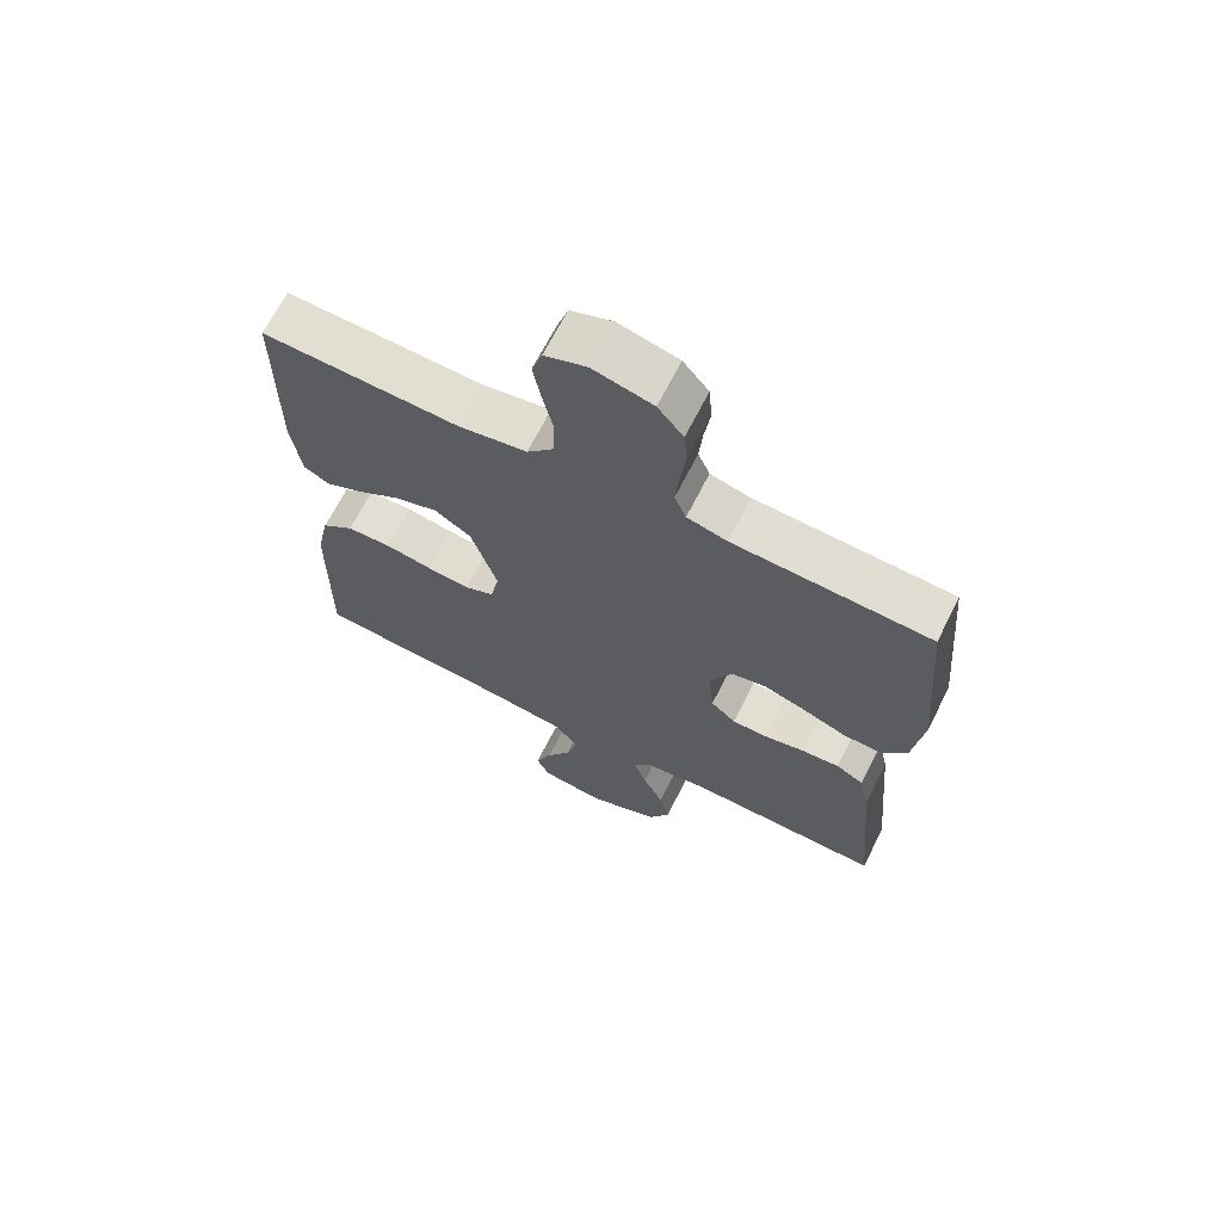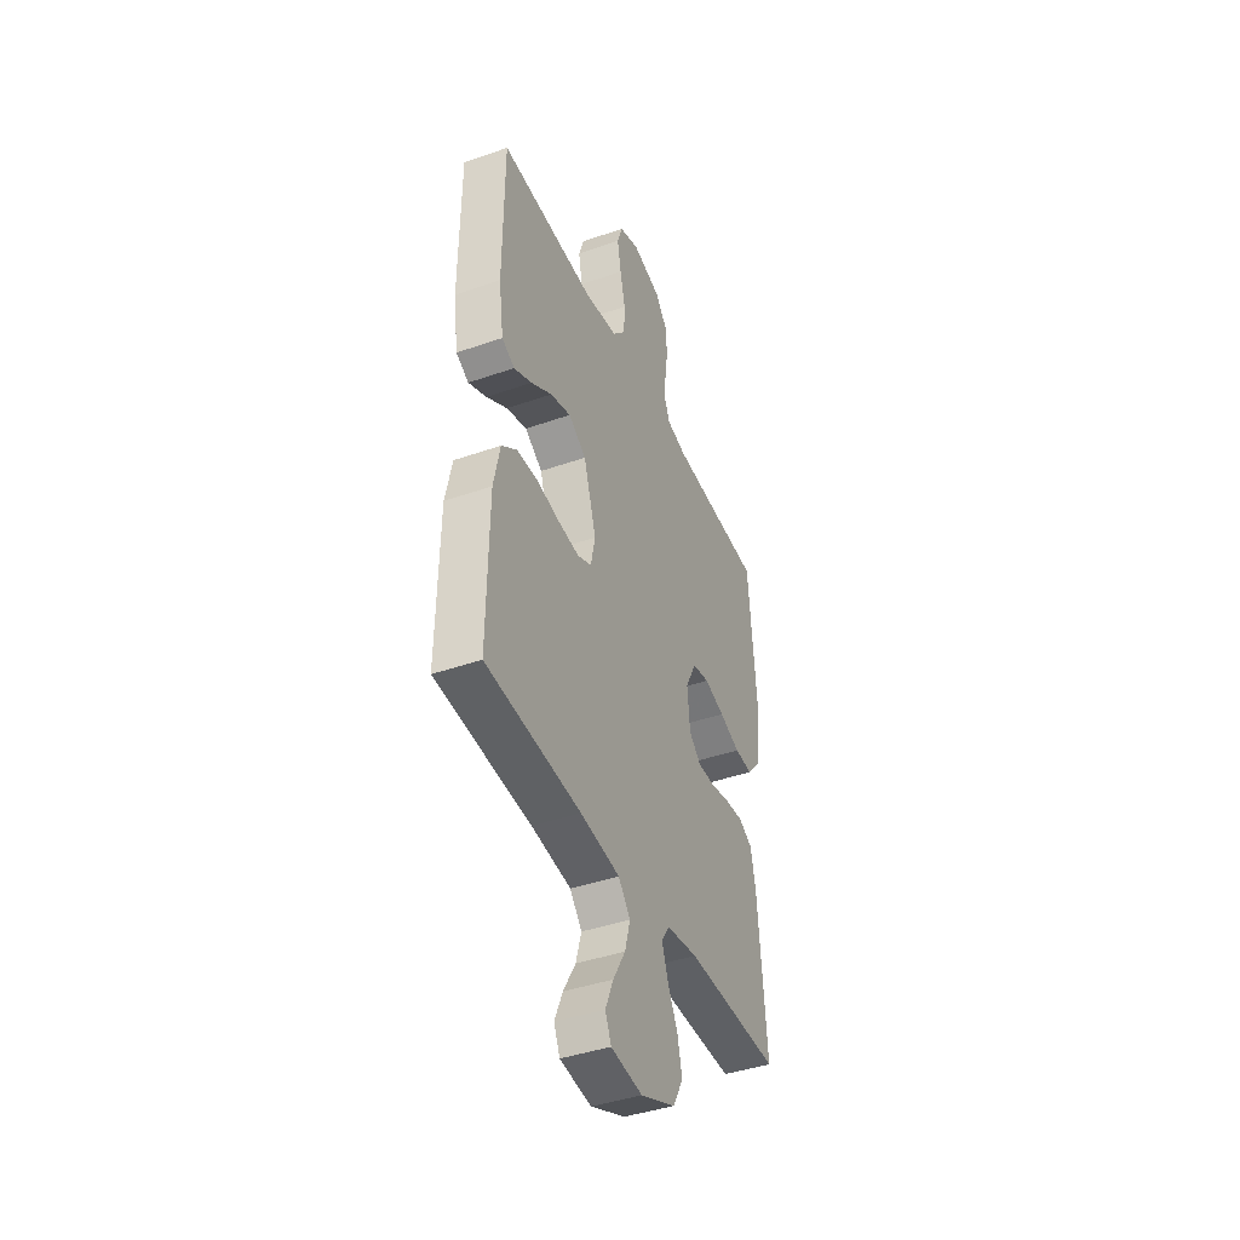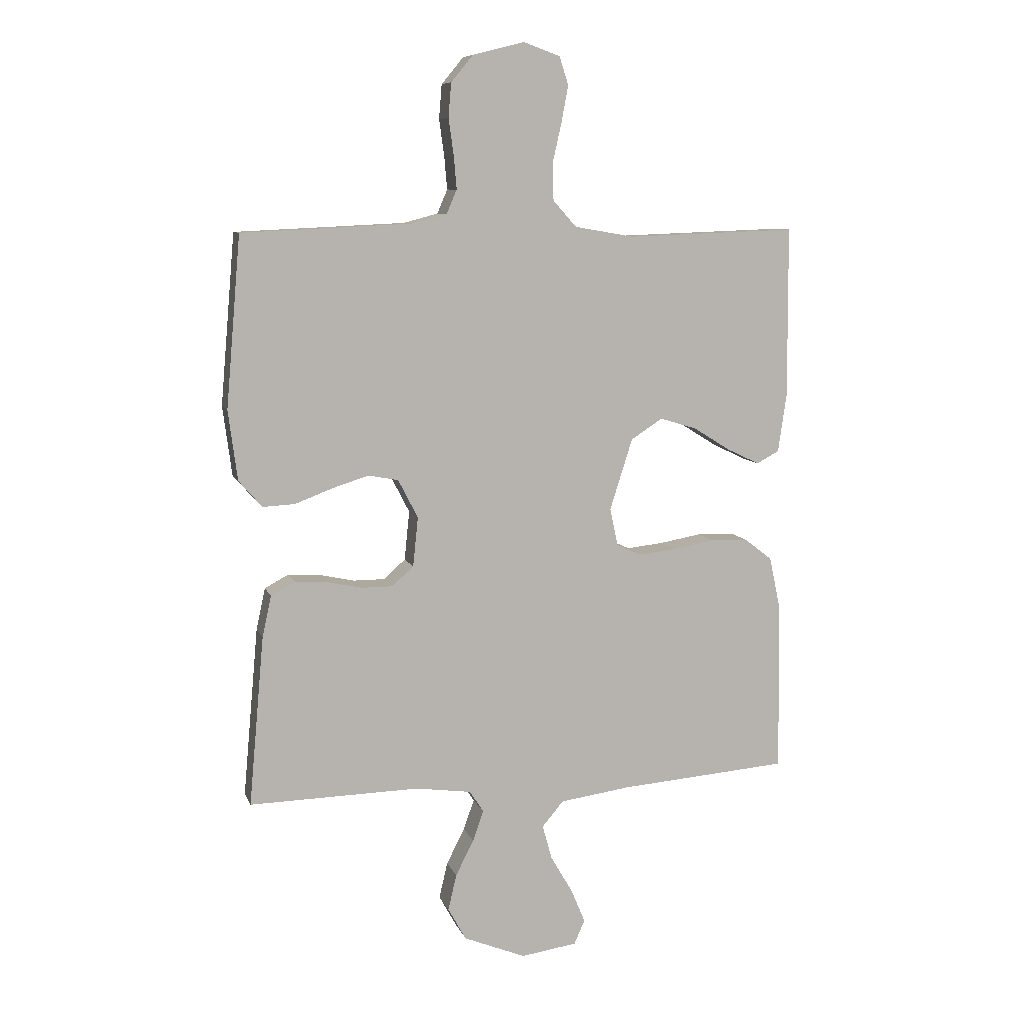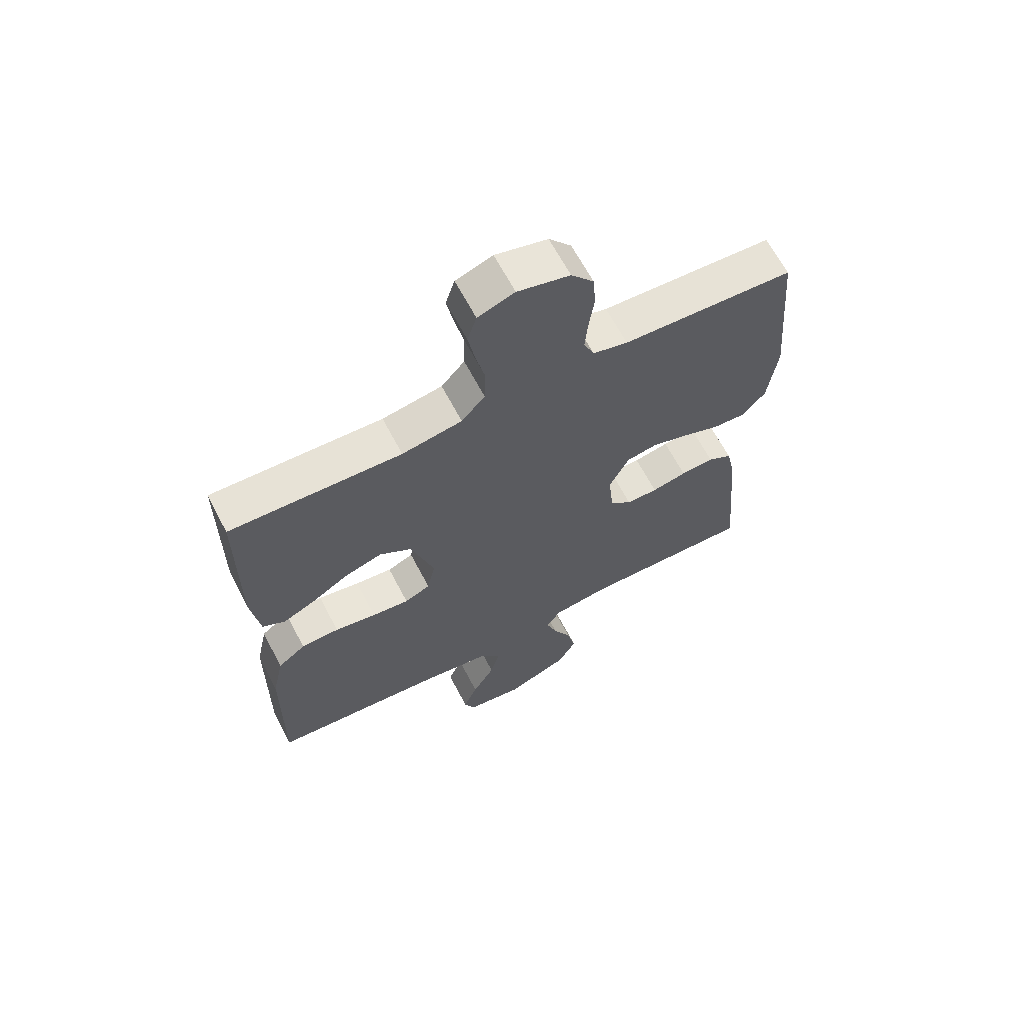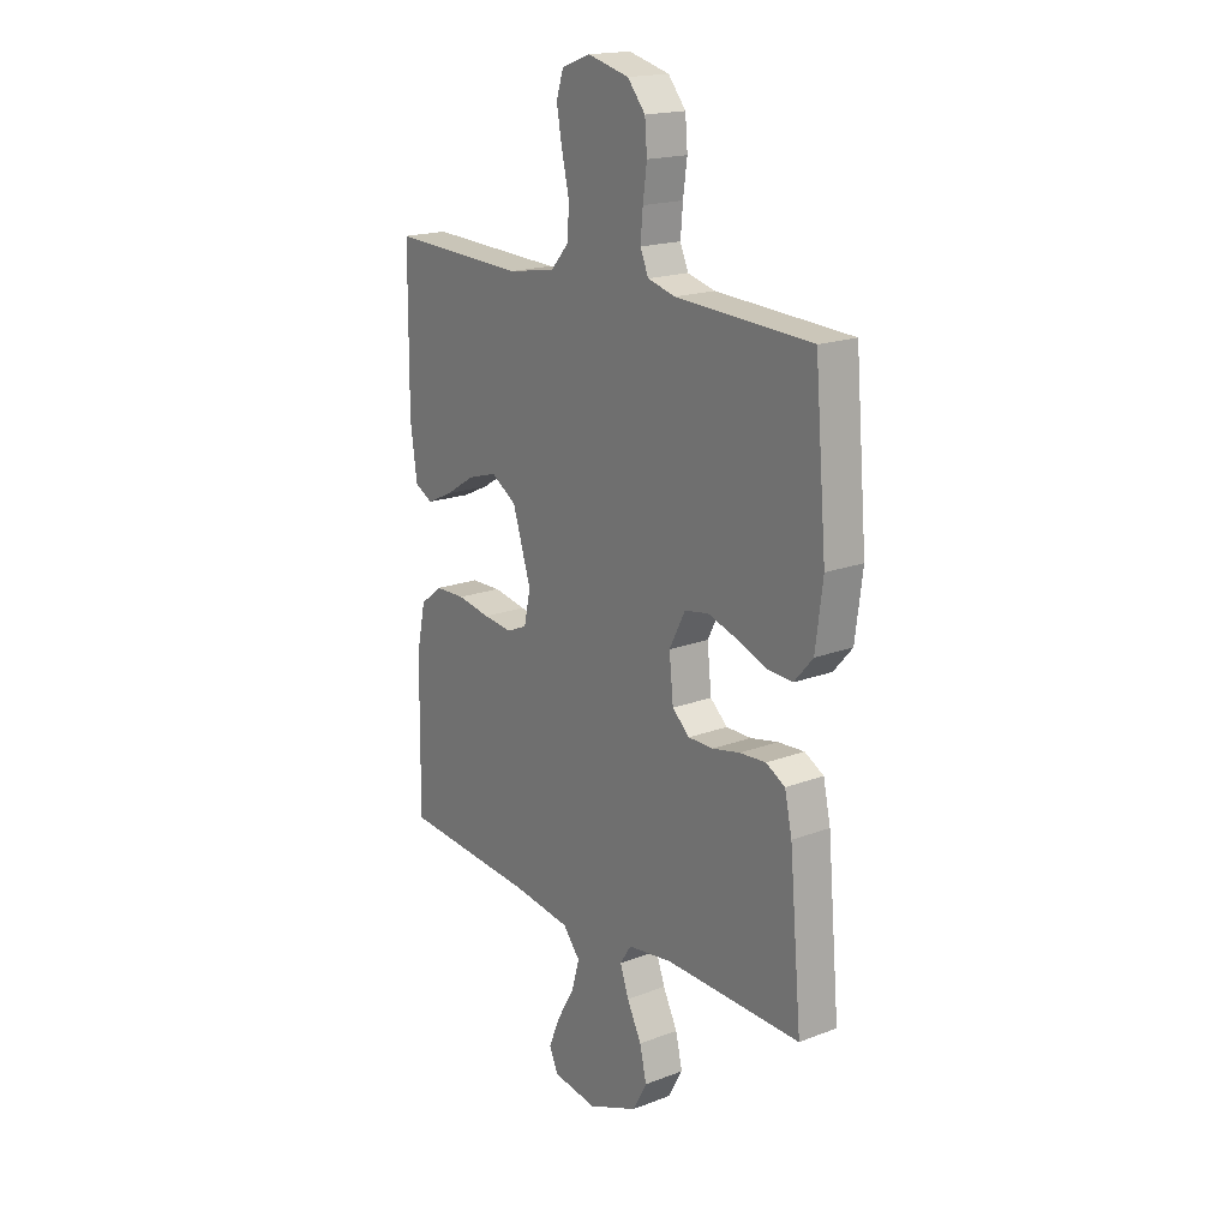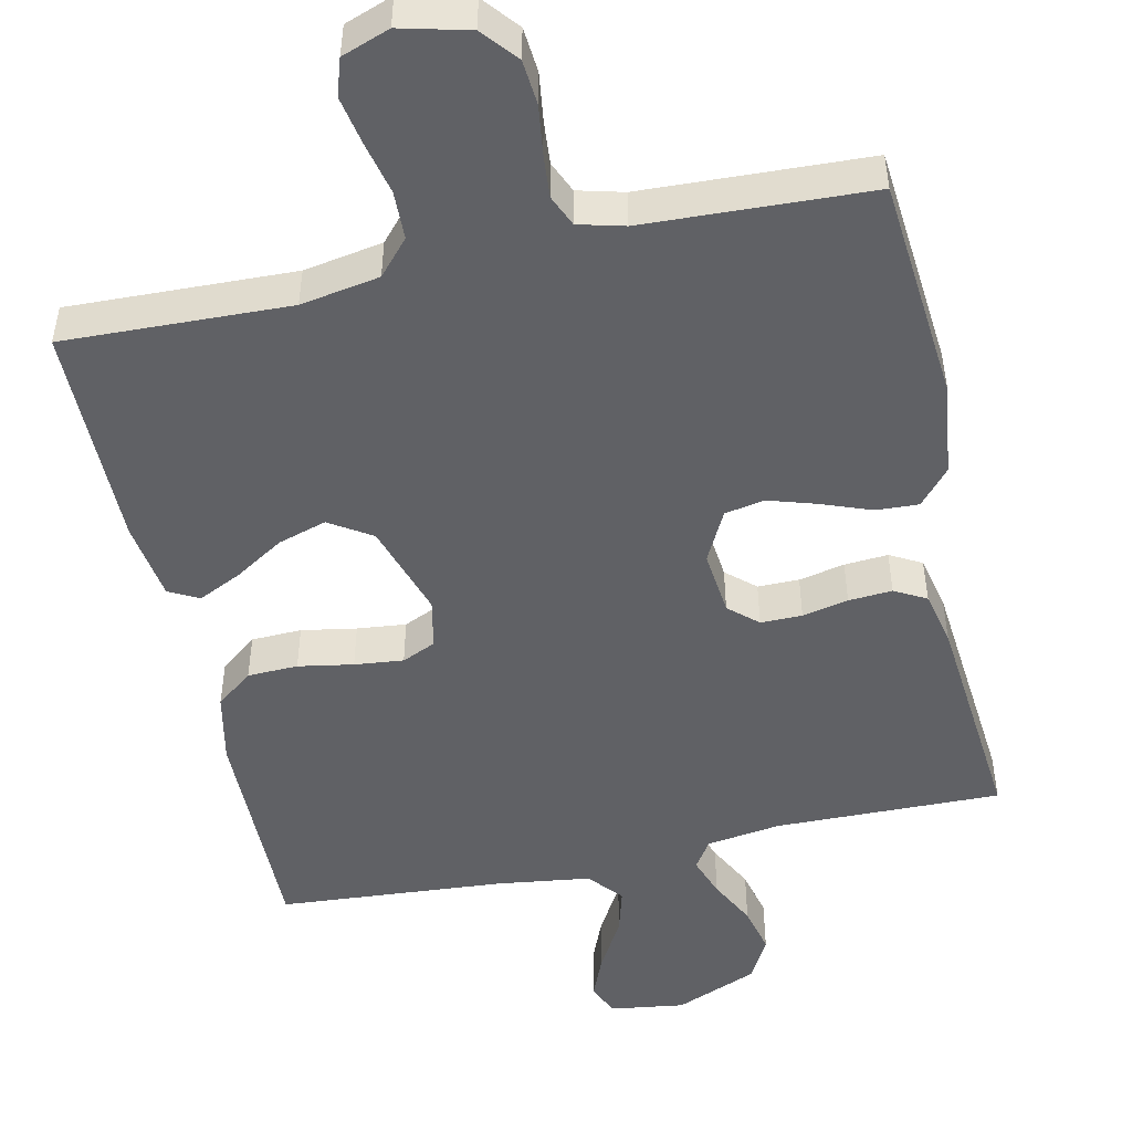
<metadata>
{"format":"obj","ext":"obj","renderer":"f3d","projection":"perspective","resolution":1024,"background":"white","views":[{"elev":67.5,"azim":26.8,"up":"+Z"},{"elev":-41.7,"azim":-67.1,"up":"+Z"},{"elev":8.9,"azim":164.6,"up":"+Z"},{"elev":65.0,"azim":-27.6,"up":"+Z"},{"elev":18.4,"azim":53.8,"up":"+Z"},{"elev":-49.2,"azim":12.5,"up":"+Y"}]}
</metadata>
<code>
v -0.5 0.07 0.5
v -0.2 0.07 0.489
v -0.095 0.07 0.507
v -0.054 0.07 0.553
v -0.052 0.07 0.617
v -0.068 0.07 0.687
v -0.08 0.07 0.752
v -0.064 0.07 0.801
v 0 0.07 0.824
v 0.091 0.07 0.801
v 0.13 0.07 0.754
v 0.135 0.07 0.694
v 0.126 0.07 0.63
v 0.121 0.07 0.572
v 0.139 0.07 0.53
v 0.2 0.07 0.514
v 0.5 0.07 0.5
v 0.526 0.07 0.2
v 0.51 0.07 0.077
v 0.469 0.07 0.03
v 0.412 0.07 0.033
v 0.346 0.07 0.058
v 0.282 0.07 0.078
v 0.229 0.07 0.068
v 0.194 0.07 0
v 0.203 0.07 -0.087
v 0.241 0.07 -0.121
v 0.296 0.07 -0.121
v 0.357 0.07 -0.108
v 0.415 0.07 -0.104
v 0.457 0.07 -0.127
v 0.473 0.07 -0.2
v 0.5 0.07 -0.5
v 0.2 0.07 -0.494
v 0.101 0.07 -0.508
v 0.076 0.07 -0.546
v 0.095 0.07 -0.6
v 0.127 0.07 -0.663
v 0.142 0.07 -0.727
v 0.11 0.07 -0.785
v 0 0.07 -0.83
v -0.099 0.07 -0.816
v -0.118 0.07 -0.773
v -0.093 0.07 -0.713
v -0.054 0.07 -0.646
v -0.037 0.07 -0.585
v -0.075 0.07 -0.54
v -0.2 0.07 -0.523
v -0.5 0.07 -0.5
v -0.496 0.07 -0.2
v -0.476 0.07 -0.106
v -0.427 0.07 -0.068
v -0.36 0.07 -0.066
v -0.287 0.07 -0.079
v -0.222 0.07 -0.086
v -0.177 0.07 -0.066
v -0.163 0.07 0
v -0.203 0.07 0.126
v -0.259 0.07 0.162
v -0.324 0.07 0.142
v -0.39 0.07 0.101
v -0.447 0.07 0.074
v -0.487 0.07 0.095
v -0.502 0.07 0.2
v -0.5 0 0.5
v -0.2 0 0.489
v -0.095 0 0.507
v -0.054 0 0.553
v -0.052 0 0.617
v -0.068 0 0.687
v -0.08 0 0.752
v -0.064 0 0.801
v 0 0 0.824
v 0.091 0 0.801
v 0.13 0 0.754
v 0.135 0 0.694
v 0.126 0 0.63
v 0.121 0 0.572
v 0.139 0 0.53
v 0.2 0 0.514
v 0.5 0 0.5
v 0.526 0 0.2
v 0.51 0 0.077
v 0.469 0 0.03
v 0.412 0 0.033
v 0.346 0 0.058
v 0.282 0 0.078
v 0.229 0 0.068
v 0.194 0 0
v 0.203 0 -0.087
v 0.241 0 -0.121
v 0.296 0 -0.121
v 0.357 0 -0.108
v 0.415 0 -0.104
v 0.457 0 -0.127
v 0.473 0 -0.2
v 0.5 0 -0.5
v 0.2 0 -0.494
v 0.101 0 -0.508
v 0.076 0 -0.546
v 0.095 0 -0.6
v 0.127 0 -0.663
v 0.142 0 -0.727
v 0.11 0 -0.785
v 0 0 -0.83
v -0.099 0 -0.816
v -0.118 0 -0.773
v -0.093 0 -0.713
v -0.054 0 -0.646
v -0.037 0 -0.585
v -0.075 0 -0.54
v -0.2 0 -0.523
v -0.5 0 -0.5
v -0.496 0 -0.2
v -0.476 0 -0.106
v -0.427 0 -0.068
v -0.36 0 -0.066
v -0.287 0 -0.079
v -0.222 0 -0.086
v -0.177 0 -0.066
v -0.163 0 0
v -0.203 0 0.126
v -0.259 0 0.162
v -0.324 0 0.142
v -0.39 0 0.101
v -0.447 0 0.074
v -0.487 0 0.095
v -0.502 0 0.2
f 64 1 2
f 63 64 2
f 62 63 2
f 61 62 2
f 60 61 2
f 59 60 2 3
f 58 59 3 4
f 57 58 4
f 52 53 54
f 51 52 54
f 50 51 54
f 49 50 54
f 48 49 54
f 47 48 54 55
f 46 47 55 56
f 43 44 45
f 42 43 45
f 41 42 45
f 40 41 45
f 39 40 45
f 38 39 45
f 37 38 45
f 36 37 45 46
f 46 56 57
f 36 46 57
f 35 36 57
f 32 33 34
f 31 32 34
f 30 31 34
f 29 30 34
f 28 29 34
f 27 28 34 35
f 20 21 22
f 19 20 22
f 18 19 22
f 17 18 22
f 16 17 22
f 15 16 22 23
f 14 15 23 24
f 11 12 13
f 10 11 13
f 9 10 13
f 8 9 13
f 7 8 13
f 6 7 13
f 5 6 13
f 4 5 13 14
f 14 24 25
f 4 14 25
f 57 4 25
f 26 27 35 57
f 25 26 57
f 66 65 128
f 66 128 127
f 66 127 126
f 66 126 125
f 66 125 124
f 67 66 124 123
f 68 67 123 122
f 68 122 121
f 118 117 116
f 118 116 115
f 118 115 114
f 118 114 113
f 118 113 112
f 119 118 112 111
f 120 119 111 110
f 109 108 107
f 109 107 106
f 109 106 105
f 109 105 104
f 109 104 103
f 109 103 102
f 109 102 101
f 110 109 101 100
f 121 120 110
f 121 110 100
f 121 100 99
f 98 97 96
f 98 96 95
f 98 95 94
f 98 94 93
f 98 93 92
f 99 98 92 91
f 86 85 84
f 86 84 83
f 86 83 82
f 86 82 81
f 86 81 80
f 87 86 80 79
f 88 87 79 78
f 77 76 75
f 77 75 74
f 77 74 73
f 77 73 72
f 77 72 71
f 77 71 70
f 77 70 69
f 78 77 69 68
f 89 88 78
f 89 78 68
f 89 68 121
f 121 99 91 90
f 121 90 89
f 1 65 66 2
f 2 66 67 3
f 3 67 68 4
f 4 68 69 5
f 5 69 70 6
f 6 70 71 7
f 7 71 72 8
f 8 72 73 9
f 9 73 74 10
f 10 74 75 11
f 11 75 76 12
f 12 76 77 13
f 13 77 78 14
f 14 78 79 15
f 15 79 80 16
f 16 80 81 17
f 17 81 82 18
f 18 82 83 19
f 19 83 84 20
f 20 84 85 21
f 21 85 86 22
f 22 86 87 23
f 23 87 88 24
f 24 88 89 25
f 25 89 90 26
f 26 90 91 27
f 27 91 92 28
f 28 92 93 29
f 29 93 94 30
f 30 94 95 31
f 31 95 96 32
f 32 96 97 33
f 33 97 98 34
f 34 98 99 35
f 35 99 100 36
f 36 100 101 37
f 37 101 102 38
f 38 102 103 39
f 39 103 104 40
f 40 104 105 41
f 41 105 106 42
f 42 106 107 43
f 43 107 108 44
f 44 108 109 45
f 45 109 110 46
f 46 110 111 47
f 47 111 112 48
f 48 112 113 49
f 49 113 114 50
f 50 114 115 51
f 51 115 116 52
f 52 116 117 53
f 53 117 118 54
f 54 118 119 55
f 55 119 120 56
f 56 120 121 57
f 57 121 122 58
f 58 122 123 59
f 59 123 124 60
f 60 124 125 61
f 61 125 126 62
f 62 126 127 63
f 63 127 128 64
f 64 128 65 1

</code>
